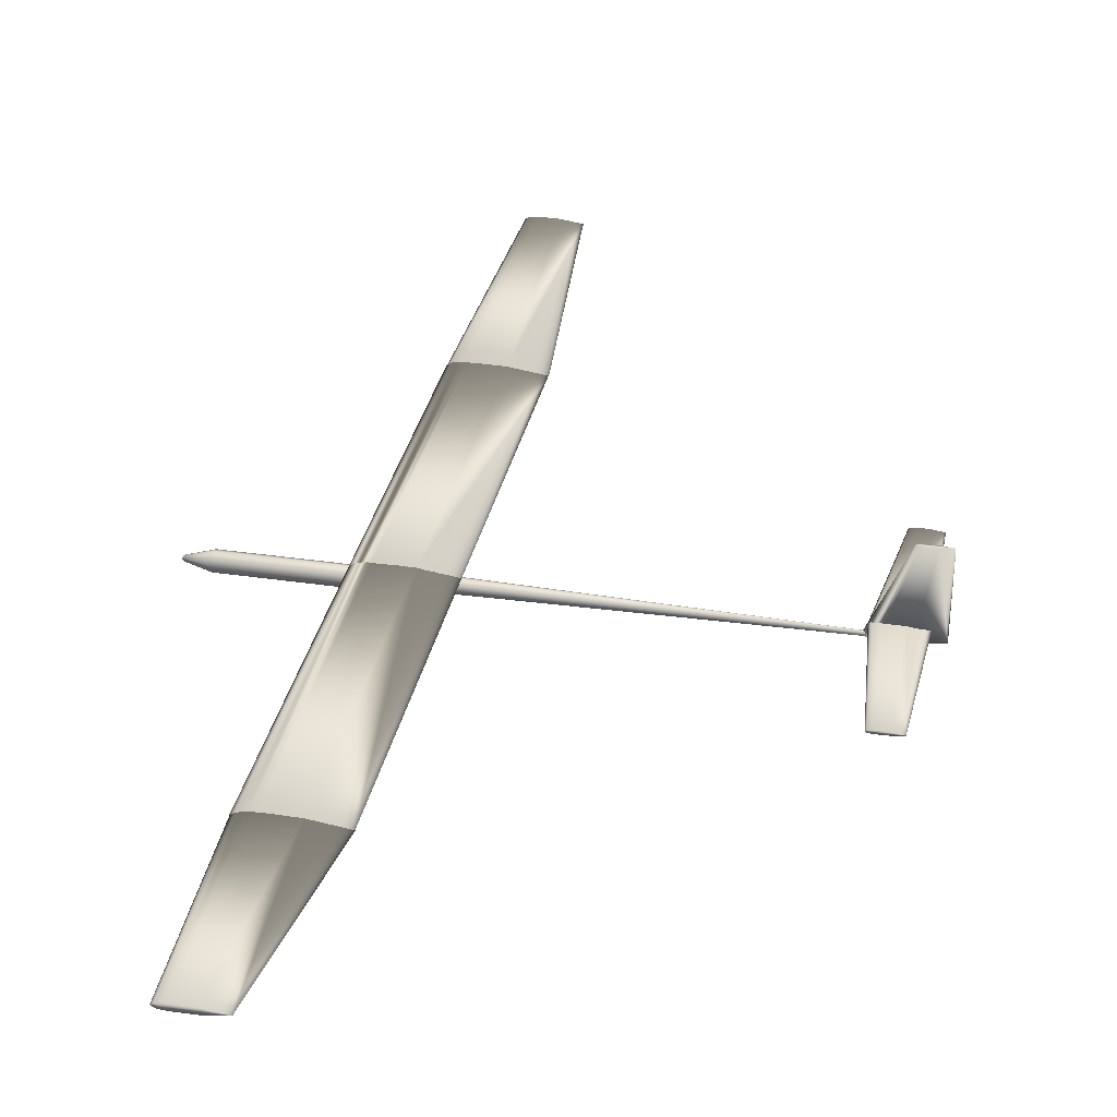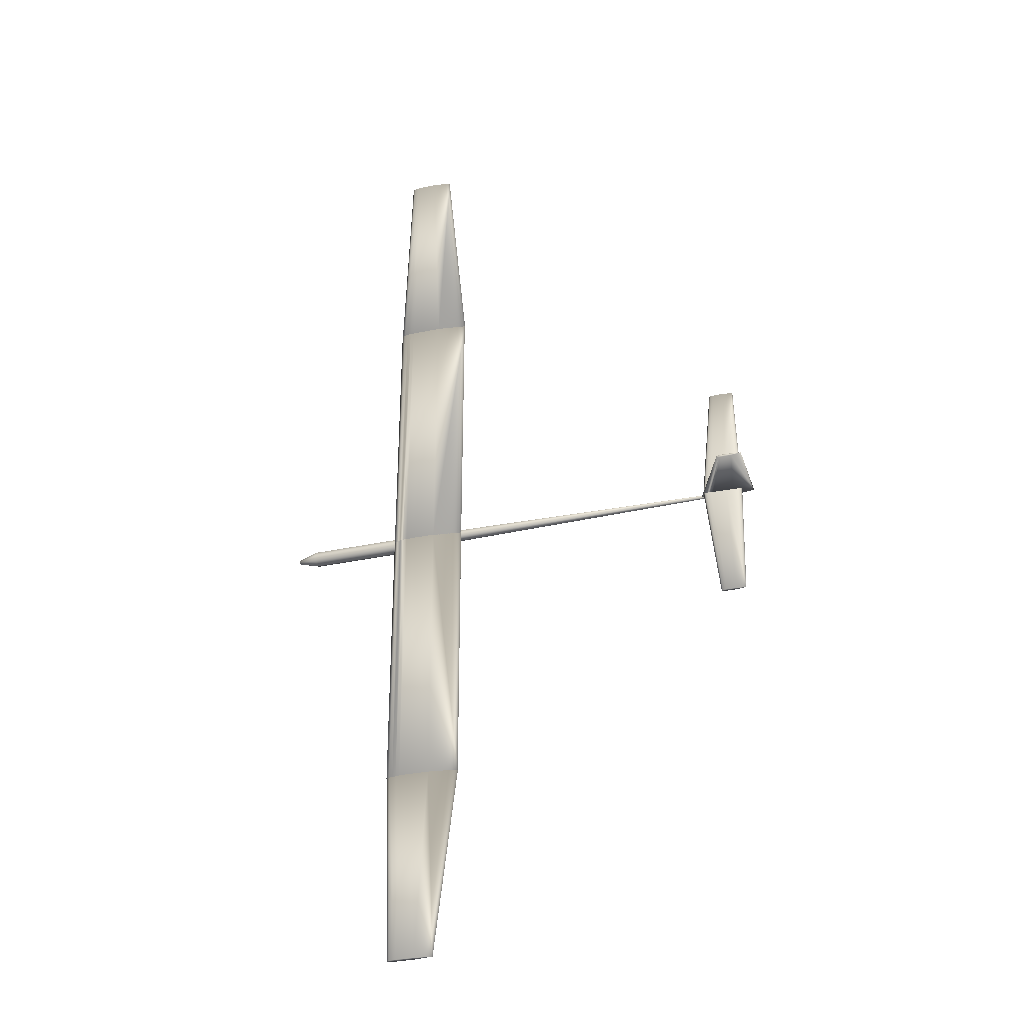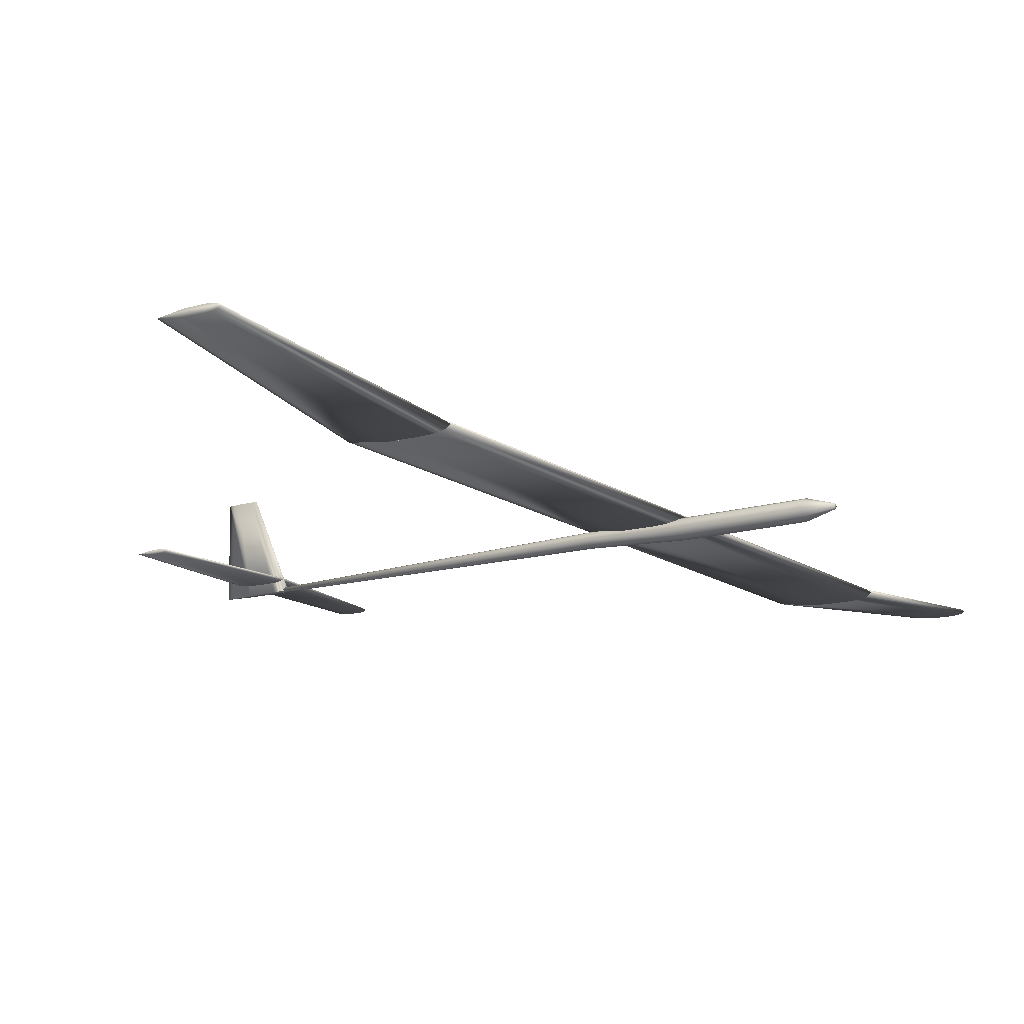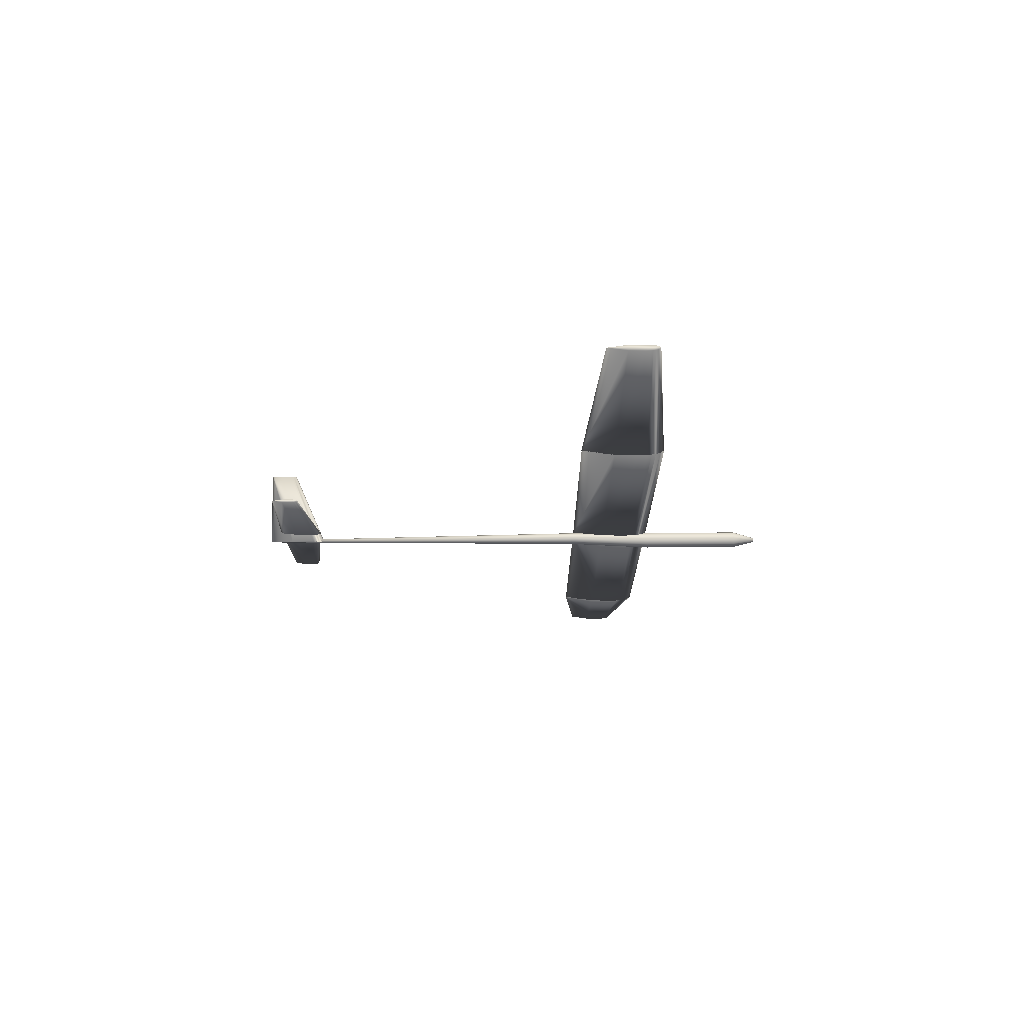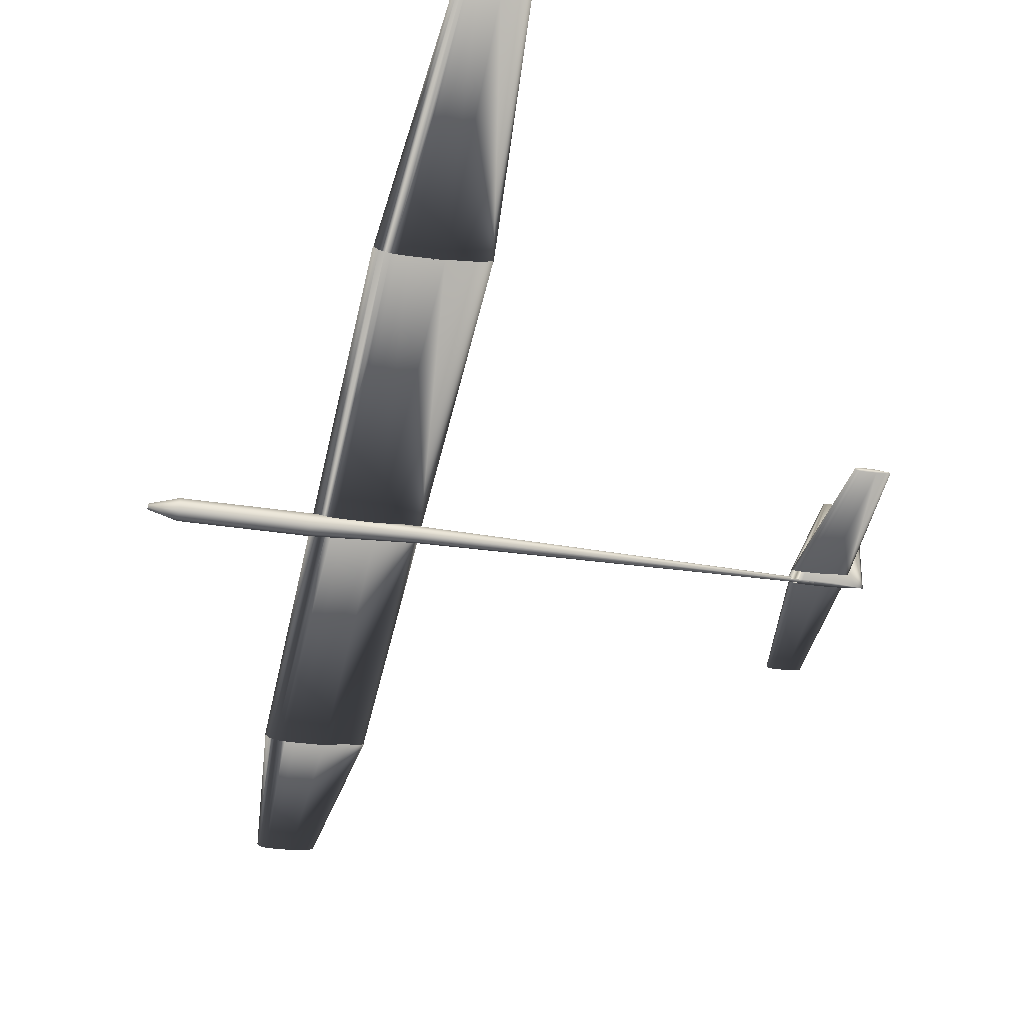
<metadata>
{"format":"obj","ext":"obj","renderer":"f3d","projection":"perspective","resolution":1024,"background":"white","views":[{"elev":32.1,"azim":11.5,"up":"+Z"},{"elev":-32.3,"azim":17.2,"up":"+Y"},{"elev":-14.1,"azim":-146.6,"up":"+Z"},{"elev":73.6,"azim":179.9,"up":"+Y"},{"elev":-37.6,"azim":-10.6,"up":"+Z"}]}
</metadata>
<code>
v 0.1376 0.4997 0.04075
v 0.1414 0.4997 0.04353
v 0.1451 0.4997 0.04422
v 0.1489 0.4997 0.04492
v 0.1526 0.4997 0.04509
v 0.1602 0.4997 0.04526
v 0.1827 0.4997 0.04492
v 0.2128 0.4997 0.04075
v 0.1827 0.4997 0.03659
v 0.1602 0.4997 0.03624
v 0.1526 0.4997 0.03641
v 0.1489 0.4997 0.03659
v 0.1451 0.4997 0.03728
v 0.1414 0.4997 0.03798
v 0.138 0.7767 0.04075
v 0.1418 0.7767 0.04353
v 0.1455 0.7767 0.04422
v 0.1493 0.7767 0.04492
v 0.153 0.7767 0.04509
v 0.1606 0.7767 0.04526
v 0.1831 0.7767 0.04492
v 0.2132 0.7767 0.04075
v 0.1831 0.7767 0.03659
v 0.1606 0.7767 0.03624
v 0.153 0.7767 0.03641
v 0.1493 0.7767 0.03659
v 0.1455 0.7767 0.03728
v 0.1418 0.7767 0.03798
v 0.1376 0.5003 0.04075
v 0.1414 0.5003 0.04353
v 0.1451 0.5003 0.04422
v 0.1489 0.5003 0.04492
v 0.1526 0.5003 0.04509
v 0.1602 0.5003 0.04526
v 0.1827 0.5003 0.04492
v 0.2128 0.5003 0.04075
v 0.1827 0.5003 0.03659
v 0.1602 0.5003 0.03624
v 0.1526 0.5003 0.03641
v 0.1489 0.5003 0.03659
v 0.1451 0.5003 0.03728
v 0.1414 0.5003 0.03798
v 0.138 0.2233 0.04075
v 0.1418 0.2233 0.04353
v 0.1455 0.2233 0.04422
v 0.1493 0.2233 0.04492
v 0.153 0.2233 0.04509
v 0.1606 0.2233 0.04526
v 0.1831 0.2233 0.04492
v 0.2132 0.2233 0.04075
v 0.1831 0.2233 0.03659
v 0.1606 0.2233 0.03624
v 0.153 0.2233 0.03641
v 0.1493 0.2233 0.03659
v 0.1455 0.2233 0.03728
v 0.1418 0.2233 0.03798
v 0.1382 0.7762 0.04075
v 0.142 0.7762 0.04353
v 0.1458 0.7762 0.04422
v 0.1495 0.7762 0.04492
v 0.1533 0.7762 0.04509
v 0.1608 0.7762 0.04526
v 0.1834 0.7762 0.04492
v 0.2135 0.7762 0.04075
v 0.1834 0.7762 0.03659
v 0.1608 0.7762 0.03624
v 0.1533 0.7762 0.03641
v 0.1495 0.7762 0.03659
v 0.1458 0.7762 0.03728
v 0.142 0.7762 0.03798
v 0.1543 0.975 0.06413
v 0.1566 0.975 0.0658
v 0.1588 0.975 0.06621
v 0.1611 0.975 0.06663
v 0.1633 0.975 0.06673
v 0.1678 0.975 0.06684
v 0.1814 0.975 0.06663
v 0.1994 0.975 0.06413
v 0.1814 0.975 0.06163
v 0.1678 0.975 0.06142
v 0.1633 0.975 0.06153
v 0.1611 0.975 0.06163
v 0.1588 0.975 0.06205
v 0.1566 0.975 0.06246
v 0.1382 0.2238 0.04075
v 0.142 0.2238 0.04353
v 0.1458 0.2238 0.04422
v 0.1495 0.2238 0.04492
v 0.1533 0.2238 0.04509
v 0.1608 0.2238 0.04526
v 0.1834 0.2238 0.04492
v 0.2135 0.2238 0.04075
v 0.1834 0.2238 0.03659
v 0.1608 0.2238 0.03624
v 0.1533 0.2238 0.03641
v 0.1495 0.2238 0.03659
v 0.1458 0.2238 0.03728
v 0.142 0.2238 0.03798
v 0.1543 0.025 0.06413
v 0.1566 0.025 0.0658
v 0.1588 0.025 0.06621
v 0.1611 0.025 0.06663
v 0.1633 0.025 0.06673
v 0.1678 0.025 0.06684
v 0.1814 0.025 0.06663
v 0.1994 0.025 0.06413
v 0.1814 0.025 0.06163
v 0.1678 0.025 0.06142
v 0.1633 0.025 0.06153
v 0.1611 0.025 0.06163
v 0.1588 0.025 0.06205
v 0.1566 0.025 0.06246
v 0.4765 0.5 0.04075
v 0.4785 0.5 0.04225
v 0.4805 0.5 0.04262
v 0.4826 0.5 0.043
v 0.4846 0.5 0.04309
v 0.4887 0.5 0.04318
v 0.5008 0.5 0.043
v 0.517 0.5 0.04075
v 0.5008 0.5 0.03851
v 0.4887 0.5 0.03832
v 0.4846 0.5 0.03841
v 0.4826 0.5 0.03851
v 0.4805 0.5 0.03888
v 0.4785 0.5 0.03926
v 0.489 0.6188 0.04075
v 0.4902 0.6188 0.04167
v 0.4915 0.6188 0.0419
v 0.4927 0.6188 0.04213
v 0.494 0.6188 0.04219
v 0.4964 0.6188 0.04225
v 0.5039 0.6188 0.04213
v 0.5139 0.6188 0.04075
v 0.5039 0.6188 0.03937
v 0.4964 0.6188 0.03926
v 0.494 0.6188 0.03931
v 0.4927 0.6188 0.03937
v 0.4915 0.6188 0.0396
v 0.4902 0.6188 0.03983
v 0.489 0.3812 0.04075
v 0.4902 0.3812 0.04167
v 0.4915 0.3812 0.0419
v 0.4927 0.3812 0.04213
v 0.494 0.3812 0.04219
v 0.4964 0.3812 0.04225
v 0.5039 0.3812 0.04213
v 0.5139 0.3812 0.04075
v 0.5039 0.3812 0.03937
v 0.4964 0.3812 0.03926
v 0.494 0.3812 0.03931
v 0.4927 0.3812 0.03937
v 0.4915 0.3812 0.0396
v 0.4902 0.3812 0.03983
v 0.025 0.502 0.03291
v 0.025 0.5014 0.03431
v 0.025 0.5 0.03489
v 0.025 0.4986 0.03431
v 0.025 0.498 0.03291
v 0.025 0.4986 0.03151
v 0.025 0.5 0.03093
v 0.025 0.5014 0.03151
v 0.04593 0.5079 0.03328
v 0.04593 0.5056 0.03888
v 0.04593 0.5 0.0412
v 0.04593 0.4944 0.03888
v 0.04593 0.4921 0.03328
v 0.04593 0.4944 0.02768
v 0.04593 0.5 0.02536
v 0.04593 0.5056 0.02768
v 0.1358 0.5079 0.03292
v 0.1358 0.5056 0.03852
v 0.1358 0.5 0.04083
v 0.1358 0.4944 0.03852
v 0.1358 0.4921 0.03292
v 0.1358 0.4944 0.02732
v 0.1358 0.5 0.025
v 0.1358 0.5056 0.02732
v 0.211 0.5059 0.03479
v 0.211 0.5042 0.03898
v 0.211 0.5 0.04072
v 0.211 0.4958 0.03898
v 0.211 0.4941 0.03479
v 0.211 0.4958 0.03059
v 0.211 0.5 0.02885
v 0.211 0.5042 0.03059
v 0.4921 0.5016 0.03255
v 0.4921 0.5011 0.03365
v 0.4921 0.5 0.03411
v 0.4921 0.4989 0.03365
v 0.4921 0.4984 0.03255
v 0.4921 0.4989 0.03145
v 0.4921 0.5 0.03099
v 0.4921 0.5011 0.03145
v 0.4722 0.5 0.03143
v 0.475 0.5017 0.03143
v 0.4778 0.5021 0.03143
v 0.4805 0.5026 0.03143
v 0.4833 0.5027 0.03143
v 0.4888 0.5028 0.03143
v 0.5055 0.5026 0.03143
v 0.5276 0.5 0.03143
v 0.5055 0.4974 0.03143
v 0.4888 0.4972 0.03143
v 0.4833 0.4973 0.03143
v 0.4805 0.4974 0.03143
v 0.4778 0.4979 0.03143
v 0.475 0.4983 0.03143
v 0.5034 0.5 0.1027
v 0.5046 0.5008 0.1027
v 0.5059 0.501 0.1027
v 0.5071 0.5012 0.1027
v 0.5084 0.5012 0.1027
v 0.5109 0.5012 0.1027
v 0.5183 0.5012 0.1027
v 0.5283 0.5 0.1027
v 0.5183 0.4988 0.1027
v 0.5109 0.4988 0.1027
v 0.5084 0.4988 0.1027
v 0.5071 0.4988 0.1027
v 0.5059 0.499 0.1027
v 0.5046 0.4992 0.1027
v 0.1423 0.4992 0.03102
v 0.1517 0.4992 0.03102
v 0.1517 0.5039 0.03102
v 0.1423 0.5039 0.03102
v 0.1423 0.4992 0.03881
v 0.1517 0.4992 0.03881
v 0.1517 0.5039 0.03881
v 0.1423 0.5039 0.03881
f 1 16 15
f 2 17 16
f 3 18 17
f 4 19 18
f 5 20 19
f 6 21 20
f 7 22 21
f 8 23 22
f 9 24 23
f 10 25 24
f 11 26 25
f 12 27 26
f 13 28 27
f 14 15 28
f 1 2 16
f 2 3 17
f 3 4 18
f 4 5 19
f 5 6 20
f 6 7 21
f 7 8 22
f 8 9 23
f 9 10 24
f 10 11 25
f 11 12 26
f 12 13 27
f 13 14 28
f 14 1 15
f 29 44 43
f 30 45 44
f 31 46 45
f 32 47 46
f 33 48 47
f 34 49 48
f 35 50 49
f 36 51 50
f 37 52 51
f 38 53 52
f 39 54 53
f 40 55 54
f 41 56 55
f 42 43 56
f 29 30 44
f 30 31 45
f 31 32 46
f 32 33 47
f 33 34 48
f 34 35 49
f 35 36 50
f 36 37 51
f 37 38 52
f 38 39 53
f 39 40 54
f 40 41 55
f 41 42 56
f 42 29 43
f 57 72 71
f 58 73 72
f 59 74 73
f 60 75 74
f 61 76 75
f 62 77 76
f 63 78 77
f 64 79 78
f 65 80 79
f 66 81 80
f 67 82 81
f 68 83 82
f 69 84 83
f 70 71 84
f 57 58 72
f 58 59 73
f 59 60 74
f 60 61 75
f 61 62 76
f 62 63 77
f 63 64 78
f 64 65 79
f 65 66 80
f 66 67 81
f 67 68 82
f 68 69 83
f 69 70 84
f 70 57 71
f 85 100 99
f 86 101 100
f 87 102 101
f 88 103 102
f 89 104 103
f 90 105 104
f 91 106 105
f 92 107 106
f 93 108 107
f 94 109 108
f 95 110 109
f 96 111 110
f 97 112 111
f 98 99 112
f 85 86 100
f 86 87 101
f 87 88 102
f 88 89 103
f 89 90 104
f 90 91 105
f 91 92 106
f 92 93 107
f 93 94 108
f 94 95 109
f 95 96 110
f 96 97 111
f 97 98 112
f 98 85 99
f 113 128 127
f 114 129 128
f 115 130 129
f 116 131 130
f 117 132 131
f 118 133 132
f 119 134 133
f 120 135 134
f 121 136 135
f 122 137 136
f 123 138 137
f 124 139 138
f 125 140 139
f 126 127 140
f 113 114 128
f 114 115 129
f 115 116 130
f 116 117 131
f 117 118 132
f 118 119 133
f 119 120 134
f 120 121 135
f 121 122 136
f 122 123 137
f 123 124 138
f 124 125 139
f 125 126 140
f 126 113 127
f 113 141 142
f 143 114 142
f 143 144 115
f 116 144 145
f 117 145 146
f 118 146 147
f 119 147 148
f 120 148 149
f 121 149 150
f 122 150 151
f 123 151 152
f 124 152 153
f 125 153 154
f 126 154 141
f 142 114 113
f 115 114 143
f 116 115 144
f 117 116 145
f 118 117 146
f 119 118 147
f 120 119 148
f 121 120 149
f 122 121 150
f 123 122 151
f 124 123 152
f 125 124 153
f 126 125 154
f 113 126 141
f 155 164 163
f 156 165 164
f 157 166 165
f 158 167 166
f 159 168 167
f 160 169 168
f 161 170 169
f 162 163 170
f 163 172 171
f 164 173 172
f 165 174 173
f 166 175 174
f 167 176 175
f 168 177 176
f 169 178 177
f 170 171 178
f 171 180 179
f 172 181 180
f 173 182 181
f 174 183 182
f 175 184 183
f 176 185 184
f 177 186 185
f 178 179 186
f 179 188 187
f 180 189 188
f 181 190 189
f 182 191 190
f 183 192 191
f 184 193 192
f 185 194 193
f 186 187 194
f 155 156 164
f 156 157 165
f 157 158 166
f 158 159 167
f 159 160 168
f 160 161 169
f 161 162 170
f 162 155 163
f 163 164 172
f 164 165 173
f 165 166 174
f 166 167 175
f 167 168 176
f 168 169 177
f 169 170 178
f 170 163 171
f 171 172 180
f 172 173 181
f 173 174 182
f 174 175 183
f 175 176 184
f 176 177 185
f 177 178 186
f 178 171 179
f 179 180 188
f 180 181 189
f 181 182 190
f 182 183 191
f 183 184 192
f 184 185 193
f 185 186 194
f 186 179 187
f 195 210 209
f 196 211 210
f 197 212 211
f 198 213 212
f 199 214 213
f 200 215 214
f 201 216 215
f 202 217 216
f 203 218 217
f 204 219 218
f 205 220 219
f 206 221 220
f 207 222 221
f 208 209 222
f 195 196 210
f 196 197 211
f 197 198 212
f 198 199 213
f 199 200 214
f 200 201 215
f 201 202 216
f 202 203 217
f 203 204 218
f 204 205 219
f 205 206 220
f 206 207 221
f 207 208 222
f 208 195 209
f 223 226 224
f 224 226 225
f 223 228 227
f 223 224 228
f 223 227 226
f 226 227 230
f 226 230 229
f 226 229 225
f 224 229 228
f 224 225 229
f 228 230 227
f 228 229 230
f 28 15 16
f 28 16 17
f 27 28 17
f 26 27 17
f 26 17 18
f 26 18 19
f 25 26 19
f 25 19 20
f 24 25 20
f 23 24 20
f 23 20 21
f 23 21 22
f 9 8 7
f 9 7 6
f 10 9 6
f 14 13 12
f 4 3 2
f 2 1 14
f 11 10 6
f 11 6 5
f 11 5 4
f 12 11 4
f 56 43 44
f 56 44 45
f 55 56 45
f 54 55 45
f 54 45 46
f 54 46 47
f 53 54 47
f 53 47 48
f 52 53 48
f 51 52 48
f 51 48 49
f 51 49 50
f 37 36 35
f 37 35 34
f 38 37 34
f 42 41 40
f 32 31 30
f 30 29 42
f 39 38 34
f 39 34 33
f 39 33 32
f 40 39 32
f 84 71 72
f 83 84 72
f 77 78 79
f 77 79 80
f 82 83 72
f 81 82 72
f 80 81 72
f 77 80 72
f 73 74 75
f 76 77 72
f 75 76 72
f 73 75 72
f 59 58 57
f 60 59 57
f 61 60 57
f 62 61 57
f 63 62 57
f 64 63 57
f 70 69 68
f 65 64 57
f 66 65 57
f 66 57 70
f 67 66 70
f 112 99 100
f 111 112 100
f 105 106 107
f 105 107 108
f 110 111 100
f 109 110 100
f 108 109 100
f 105 108 100
f 101 102 103
f 104 105 100
f 103 104 100
f 101 103 100
f 87 86 85
f 88 87 85
f 89 88 85
f 90 89 85
f 91 90 85
f 92 91 85
f 98 97 96
f 93 92 85
f 94 93 85
f 94 85 98
f 95 94 98
f 140 127 128
f 139 140 128
f 139 128 129
f 138 139 129
f 138 129 130
f 138 130 131
f 137 138 131
f 136 137 131
f 136 131 132
f 136 132 133
f 135 136 133
f 134 135 133
f 142 141 154
f 142 154 153
f 143 142 153
f 143 153 152
f 152 144 143
f 144 152 145
f 151 145 152
f 150 145 151
f 145 150 146
f 146 150 147
f 149 147 150
f 148 147 149
f 187 188 189
f 187 189 190
f 187 190 191
f 187 191 192
f 187 192 193
f 194 187 193
f 158 157 156
f 158 156 155
f 159 158 155
f 160 159 155
f 160 155 162
f 160 162 161
f 222 209 210
f 222 210 211
f 221 222 211
f 220 221 211
f 220 211 212
f 220 212 213
f 219 220 213
f 218 219 213
f 218 213 214
f 217 218 214
f 217 214 215
f 217 215 216
f 203 202 201
f 208 207 206
f 198 197 196
f 196 195 208
f 204 203 201
f 204 201 200
f 205 204 200
f 205 200 199
f 205 199 198
f 206 205 198

</code>
